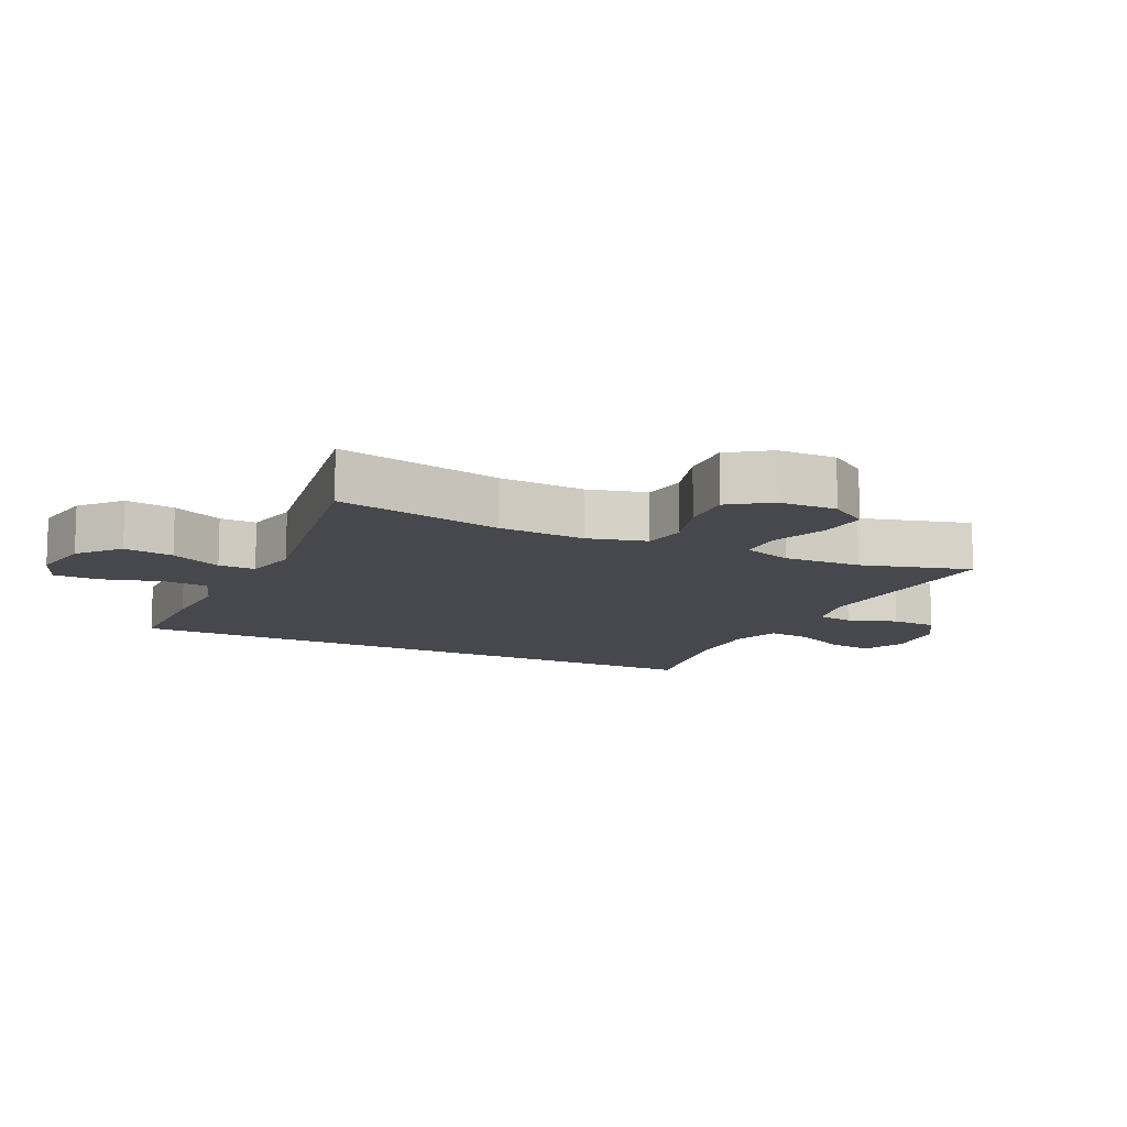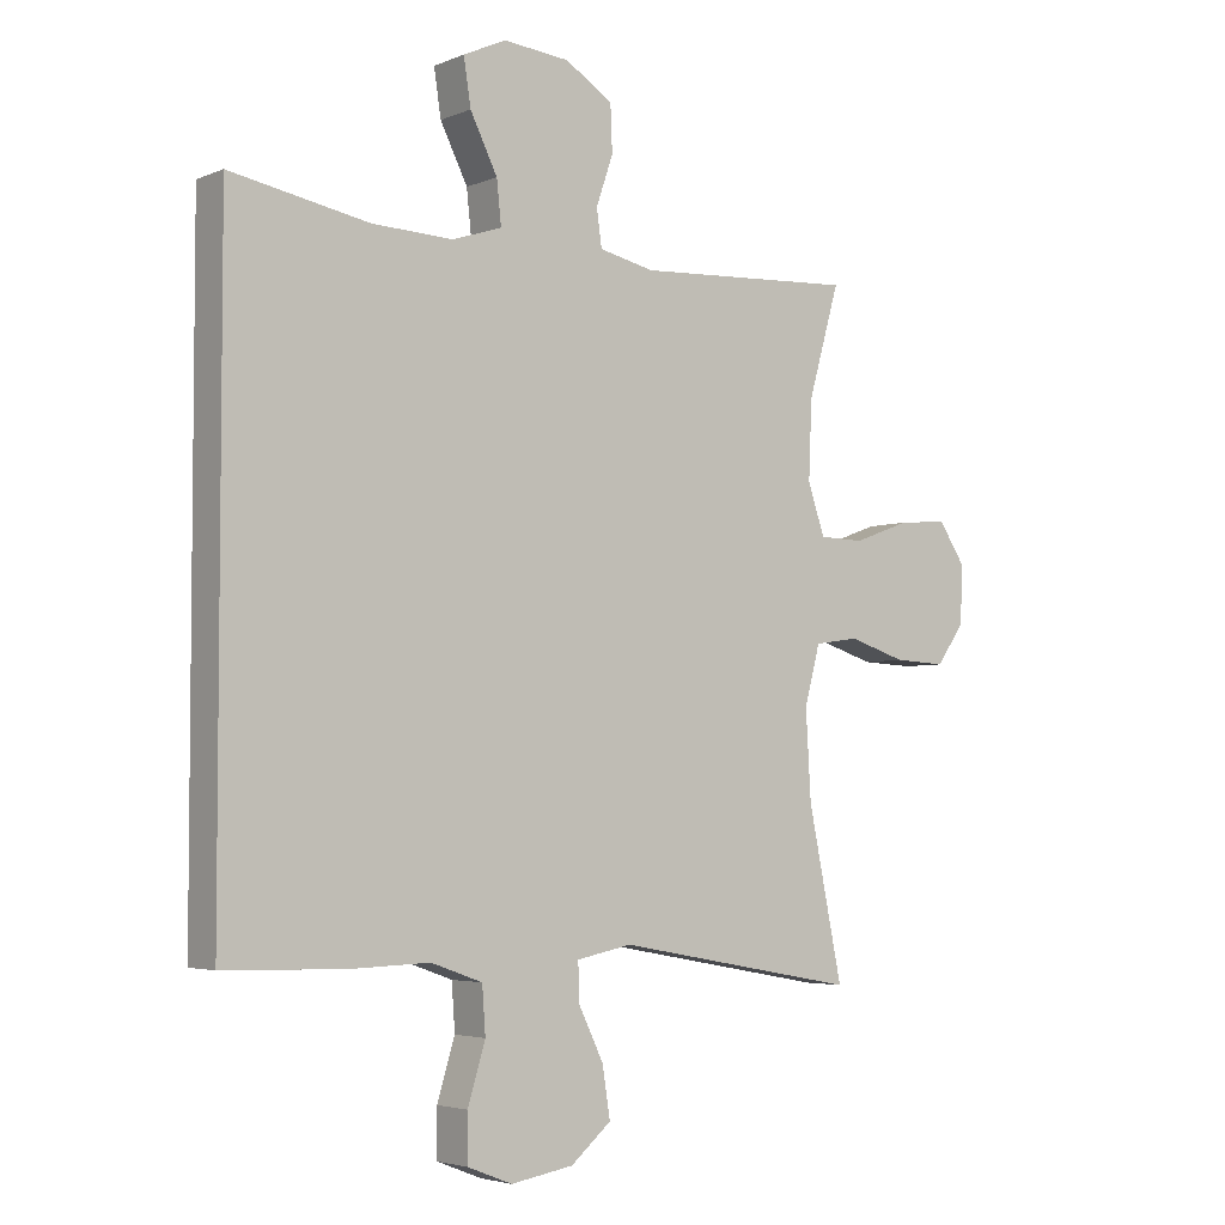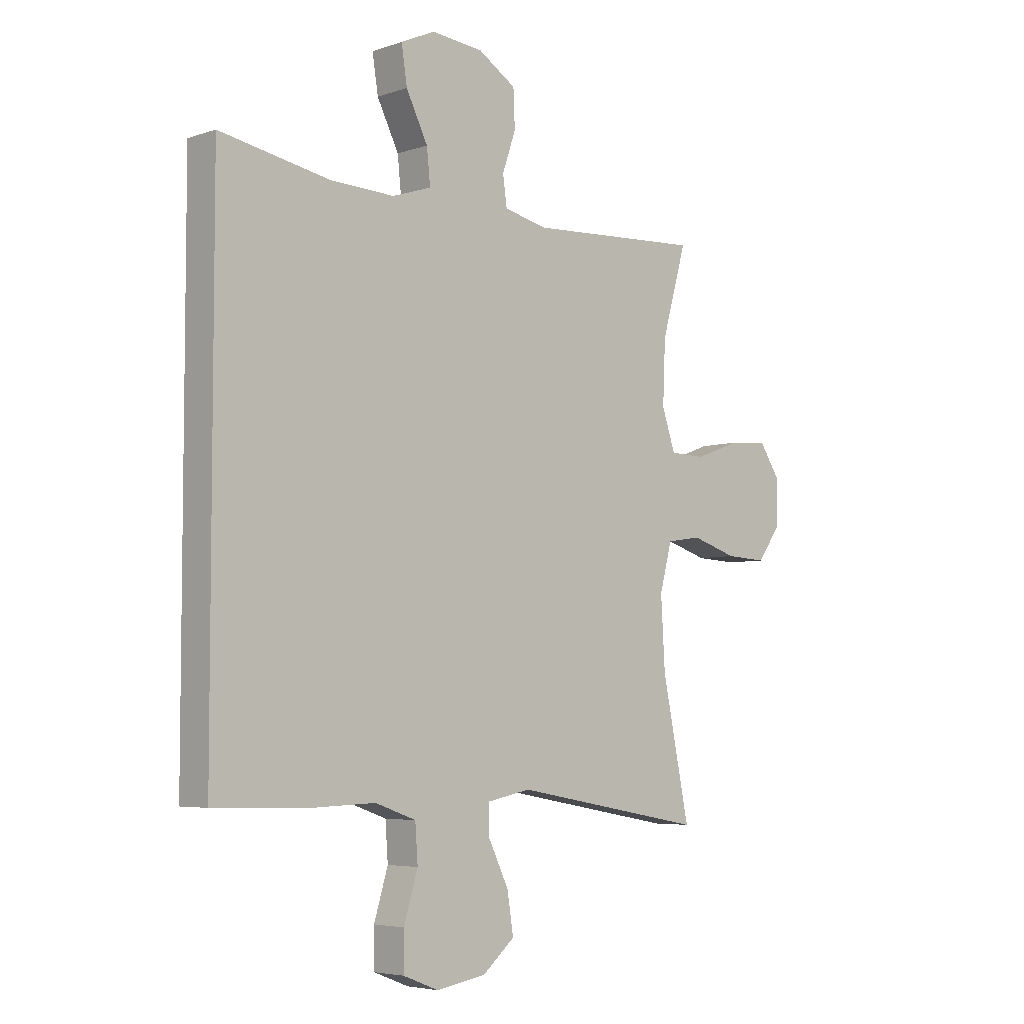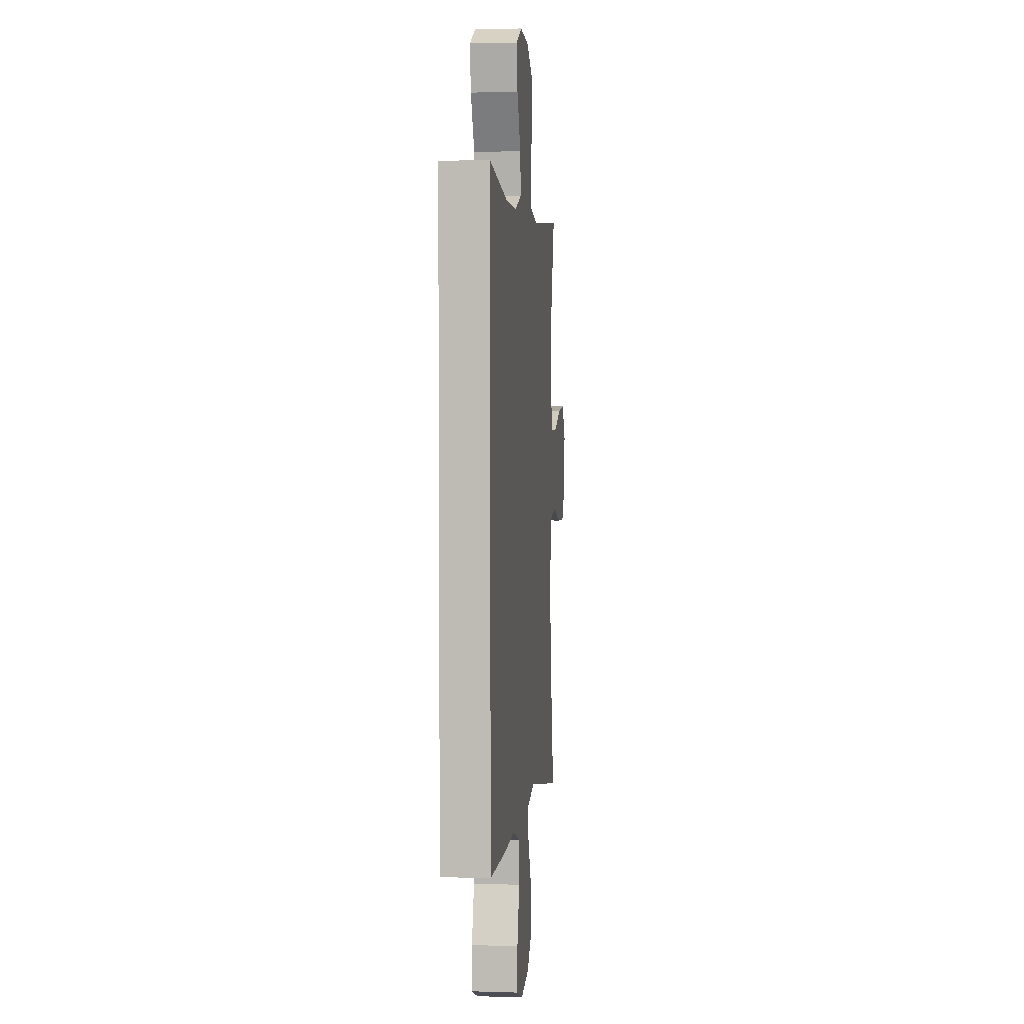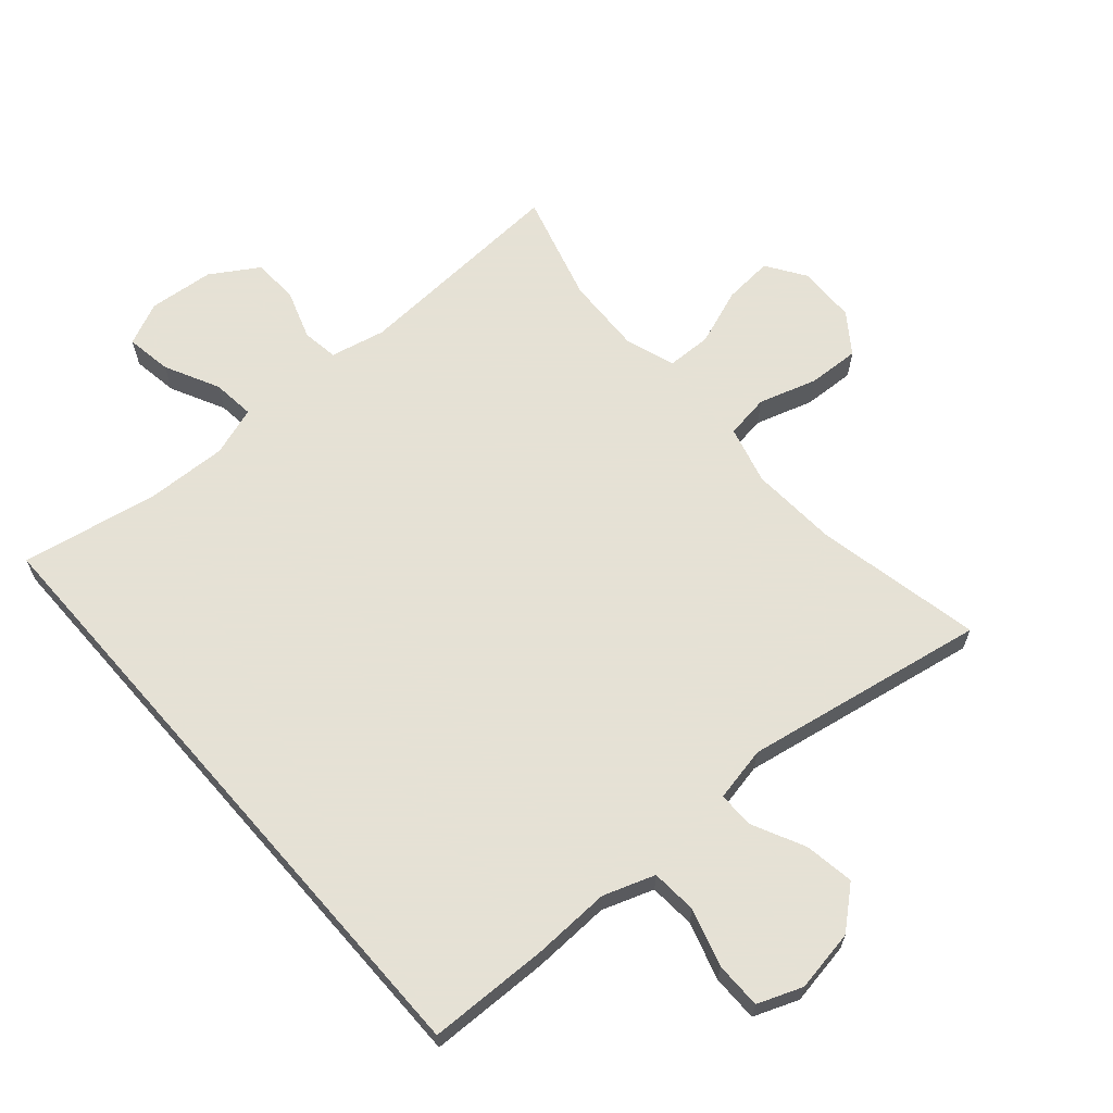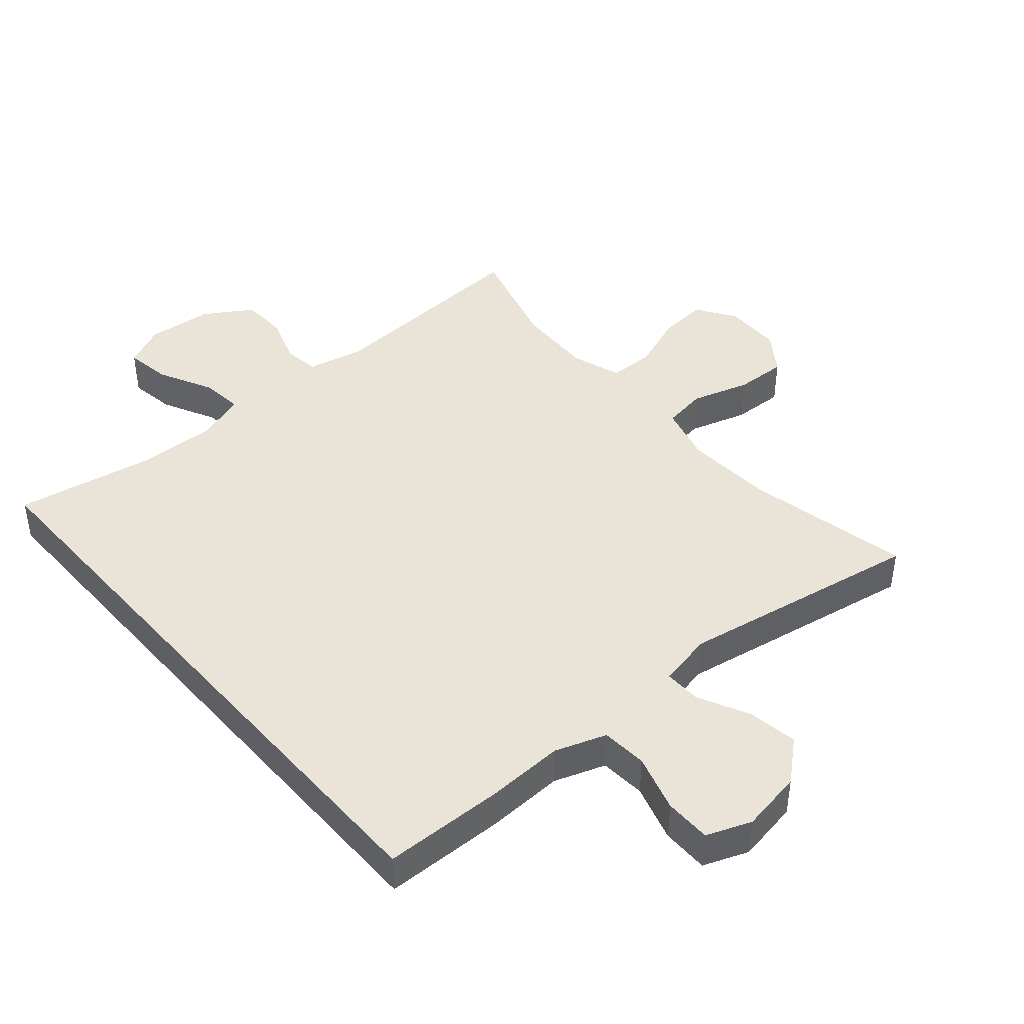
<metadata>
{"format":"obj","ext":"obj","renderer":"f3d","projection":"perspective","resolution":1024,"background":"white","views":[{"elev":-11.8,"azim":-116.0,"up":"+Y"},{"elev":-4.0,"azim":142.8,"up":"+Z"},{"elev":-5.0,"azim":136.5,"up":"+Z"},{"elev":4.0,"azim":95.9,"up":"+Z"},{"elev":64.9,"azim":138.8,"up":"+Y"},{"elev":43.4,"azim":139.0,"up":"+Y"}]}
</metadata>
<code>
v -0.5 0.07 0.5
v -0.163 0.07 0.482
v -0.078 0.07 0.501
v -0.07 0.07 0.557
v -0.096 0.07 0.633
v -0.093 0.07 0.704
v -0.02 0.07 0.75
v 0.081 0.07 0.76
v 0.147 0.07 0.73
v 0.136 0.07 0.659
v 0.094 0.07 0.575
v 0.087 0.07 0.509
v 0.163 0.07 0.484
v 0.287 0.07 0.489
v 0.5 0.07 0.529
v 0.5 0.07 -0.444
v 0.313 0.07 -0.449
v 0.192 0.07 -0.445
v 0.113 0.07 -0.473
v 0.108 0.07 -0.544
v 0.135 0.07 -0.633
v 0.135 0.07 -0.705
v 0.066 0.07 -0.732
v -0.03 0.07 -0.716
v -0.092 0.07 -0.663
v -0.08 0.07 -0.586
v -0.041 0.07 -0.506
v -0.04 0.07 -0.449
v -0.125 0.07 -0.432
v -0.5 0.07 -0.5
v -0.447 0.07 -0.243
v -0.439 0.07 -0.108
v -0.463 0.07 -0.018
v -0.531 0.07 -0.008
v -0.62 0.07 -0.036
v -0.7 0.07 -0.04
v -0.744 0.07 0.021
v -0.746 0.07 0.111
v -0.706 0.07 0.171
v -0.63 0.07 0.165
v -0.542 0.07 0.133
v -0.473 0.07 0.135
v -0.447 0.07 0.212
v -0.452 0.07 0.332
v -0.5 0 0.5
v -0.163 0 0.482
v -0.078 0 0.501
v -0.07 0 0.557
v -0.096 0 0.633
v -0.093 0 0.704
v -0.02 0 0.75
v 0.081 0 0.76
v 0.147 0 0.73
v 0.136 0 0.659
v 0.094 0 0.575
v 0.087 0 0.509
v 0.163 0 0.484
v 0.287 0 0.489
v 0.5 0 0.529
v 0.5 0 -0.444
v 0.313 0 -0.449
v 0.192 0 -0.445
v 0.113 0 -0.473
v 0.108 0 -0.544
v 0.135 0 -0.633
v 0.135 0 -0.705
v 0.066 0 -0.732
v -0.03 0 -0.716
v -0.092 0 -0.663
v -0.08 0 -0.586
v -0.041 0 -0.506
v -0.04 0 -0.449
v -0.125 0 -0.432
v -0.5 0 -0.5
v -0.447 0 -0.243
v -0.439 0 -0.108
v -0.463 0 -0.018
v -0.531 0 -0.008
v -0.62 0 -0.036
v -0.7 0 -0.04
v -0.744 0 0.021
v -0.746 0 0.111
v -0.706 0 0.171
v -0.63 0 0.165
v -0.542 0 0.133
v -0.473 0 0.135
v -0.447 0 0.212
v -0.452 0 0.332
f 38 39 40 41
f 38 41 42
f 37 38 42
f 34 35 36 37
f 34 37 42
f 33 34 42
f 32 33 42 43
f 29 30 31
f 28 29 31 32
f 24 25 26 27
f 24 27 28
f 23 24 28
f 20 21 22 23
f 19 20 23 28
f 18 19 28 32
f 14 15 16 17
f 13 14 17 18
f 12 13 18 32
f 8 9 10 11
f 4 5 6 7
f 3 4 7 8
f 44 1 2
f 43 44 2 3
f 12 32 43 3
f 3 8 11 12
f 85 84 83 82
f 86 85 82
f 86 82 81
f 81 80 79 78
f 86 81 78
f 86 78 77
f 87 86 77 76
f 75 74 73
f 76 75 73 72
f 71 70 69 68
f 72 71 68
f 72 68 67
f 67 66 65 64
f 72 67 64 63
f 76 72 63 62
f 61 60 59 58
f 62 61 58 57
f 76 62 57 56
f 55 54 53 52
f 51 50 49 48
f 52 51 48 47
f 46 45 88
f 47 46 88 87
f 47 87 76 56
f 56 55 52 47
f 1 45 46 2
f 2 46 47 3
f 3 47 48 4
f 4 48 49 5
f 5 49 50 6
f 6 50 51 7
f 7 51 52 8
f 8 52 53 9
f 9 53 54 10
f 10 54 55 11
f 11 55 56 12
f 12 56 57 13
f 13 57 58 14
f 14 58 59 15
f 15 59 60 16
f 16 60 61 17
f 17 61 62 18
f 18 62 63 19
f 19 63 64 20
f 20 64 65 21
f 21 65 66 22
f 22 66 67 23
f 23 67 68 24
f 24 68 69 25
f 25 69 70 26
f 26 70 71 27
f 27 71 72 28
f 28 72 73 29
f 29 73 74 30
f 30 74 75 31
f 31 75 76 32
f 32 76 77 33
f 33 77 78 34
f 34 78 79 35
f 35 79 80 36
f 36 80 81 37
f 37 81 82 38
f 38 82 83 39
f 39 83 84 40
f 40 84 85 41
f 41 85 86 42
f 42 86 87 43
f 43 87 88 44
f 44 88 45 1

</code>
